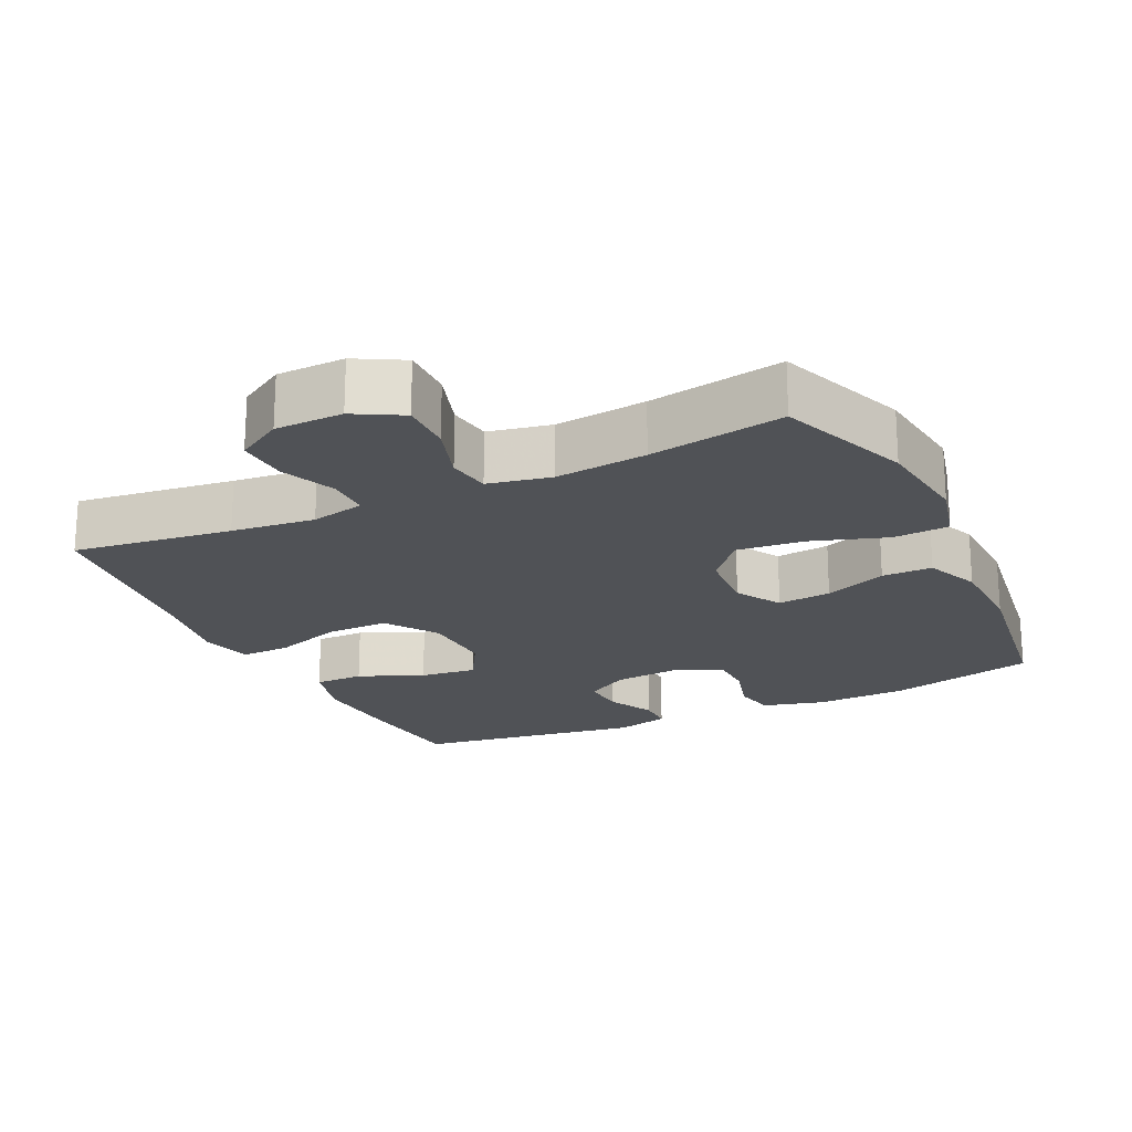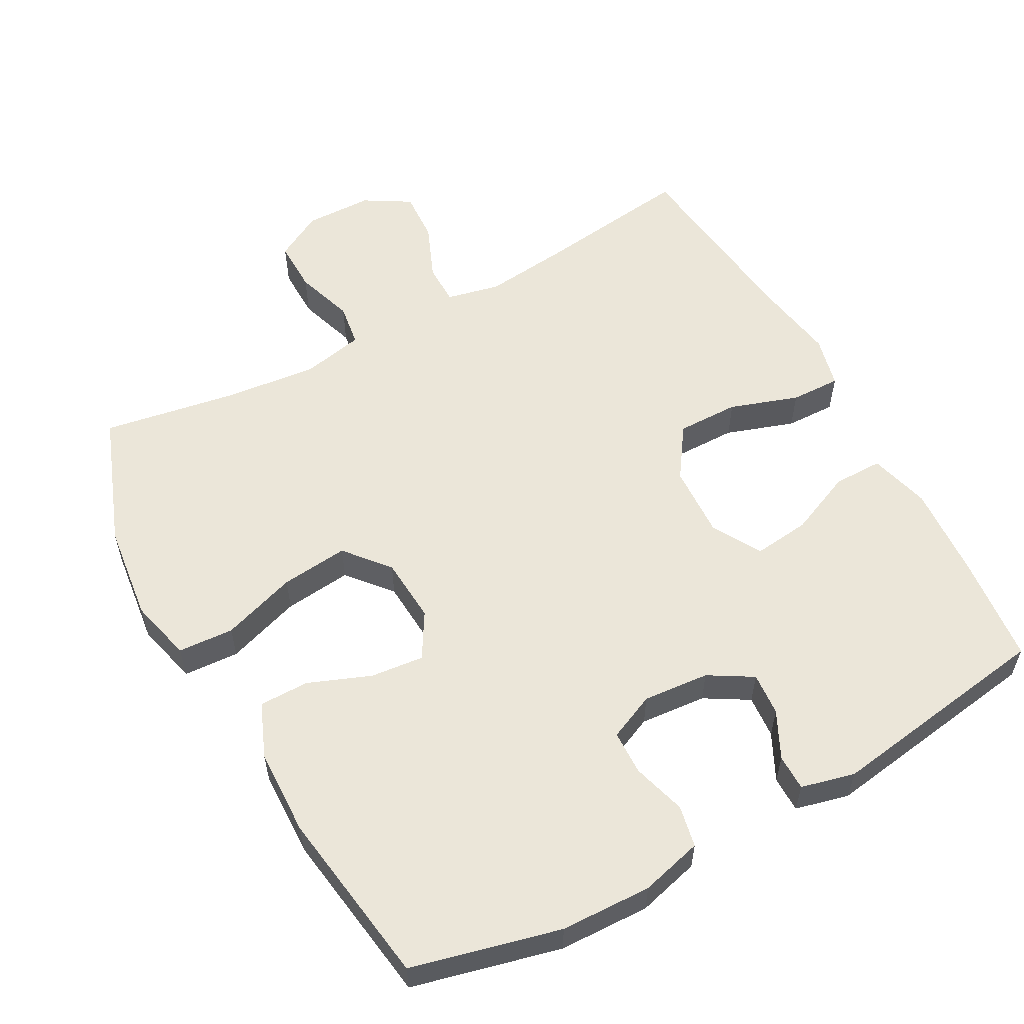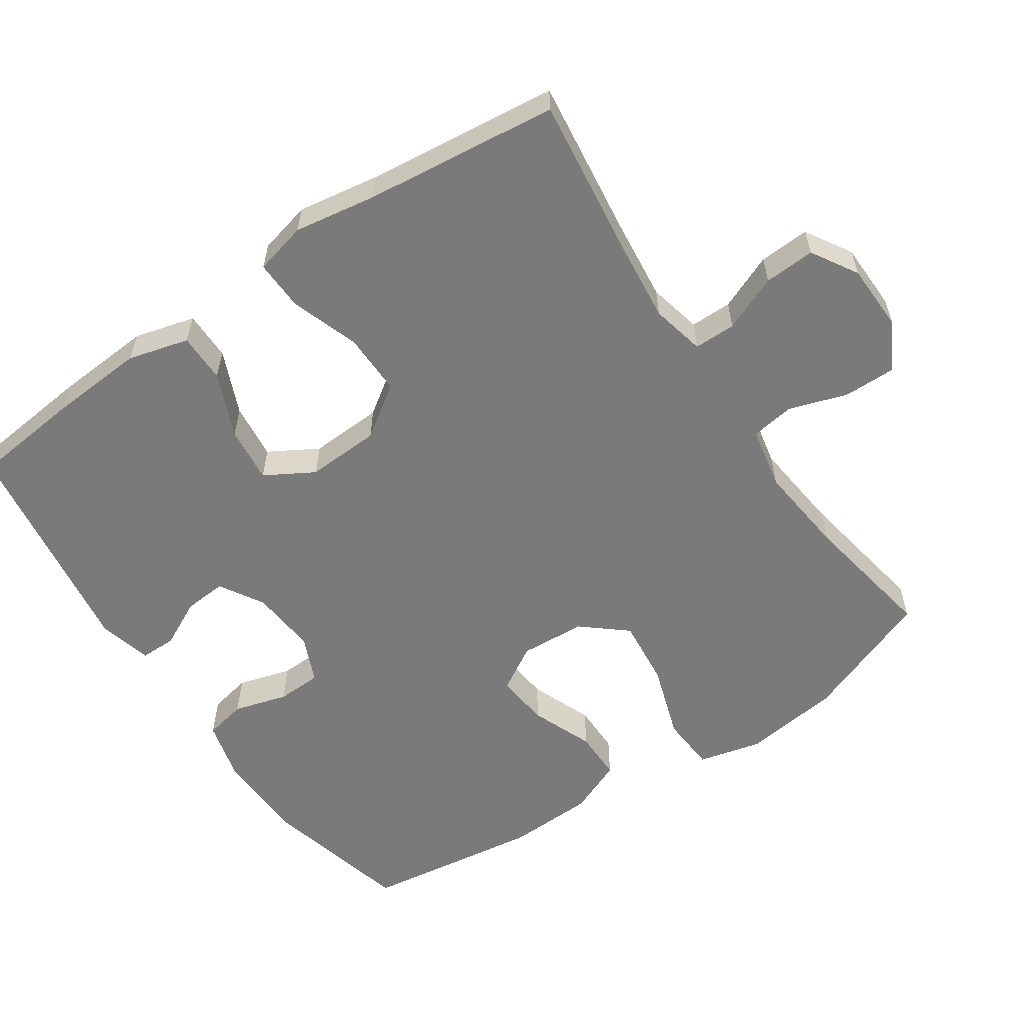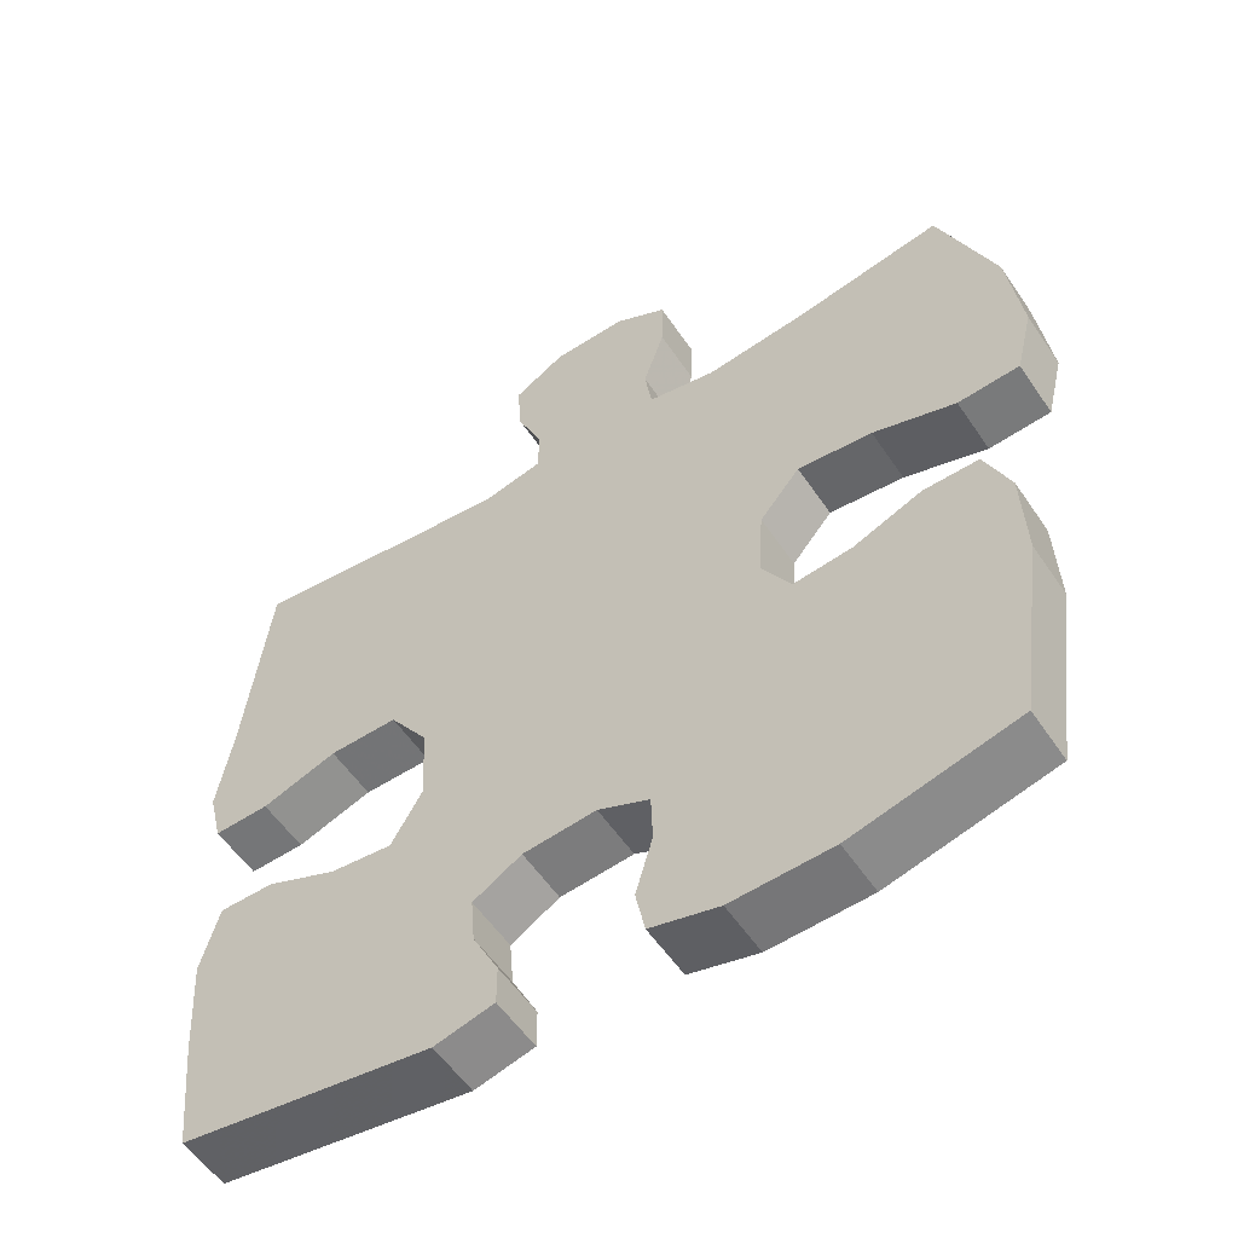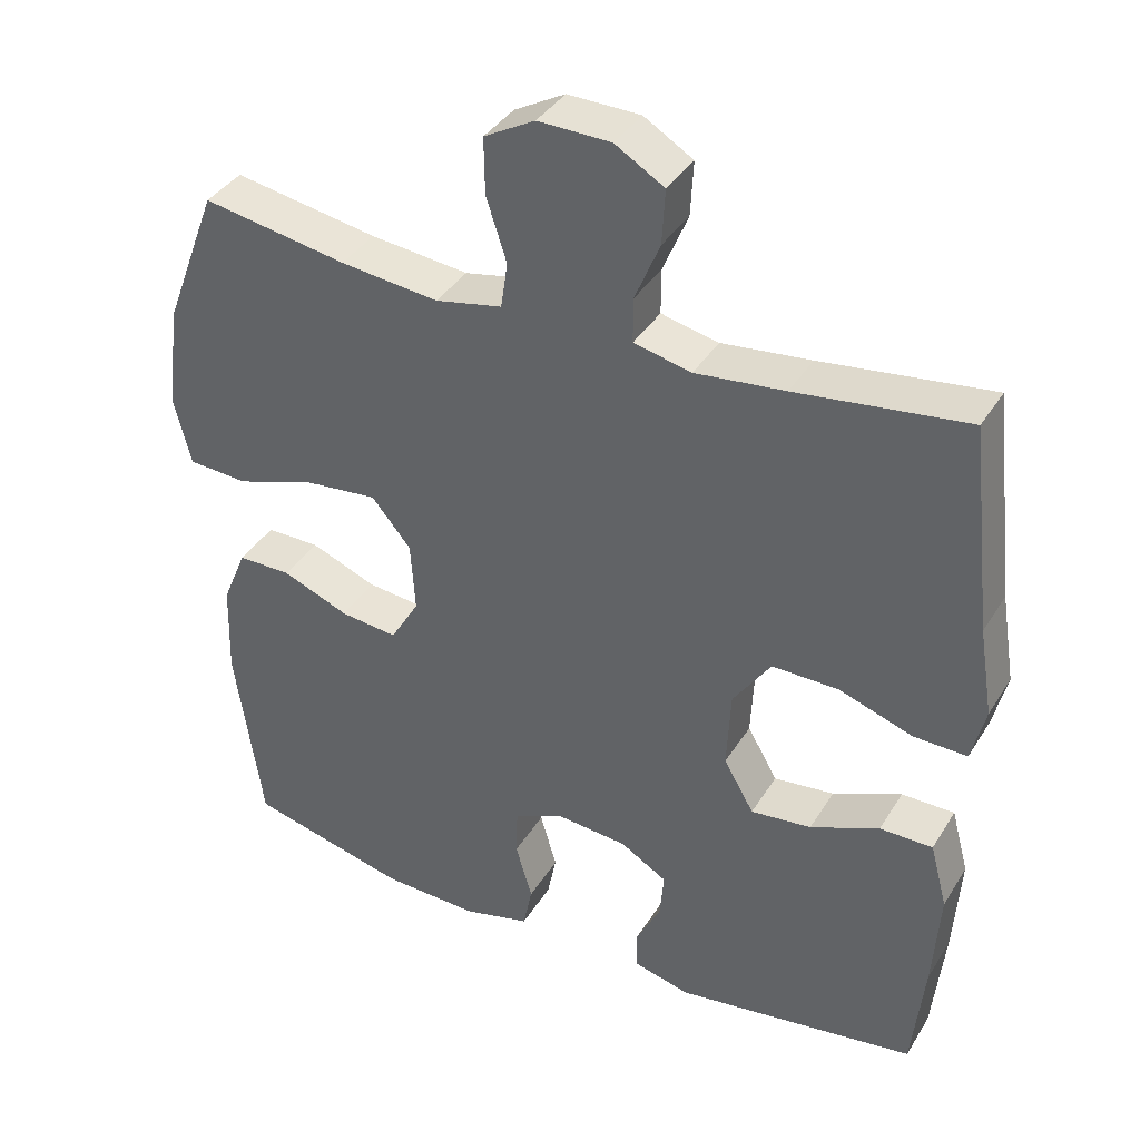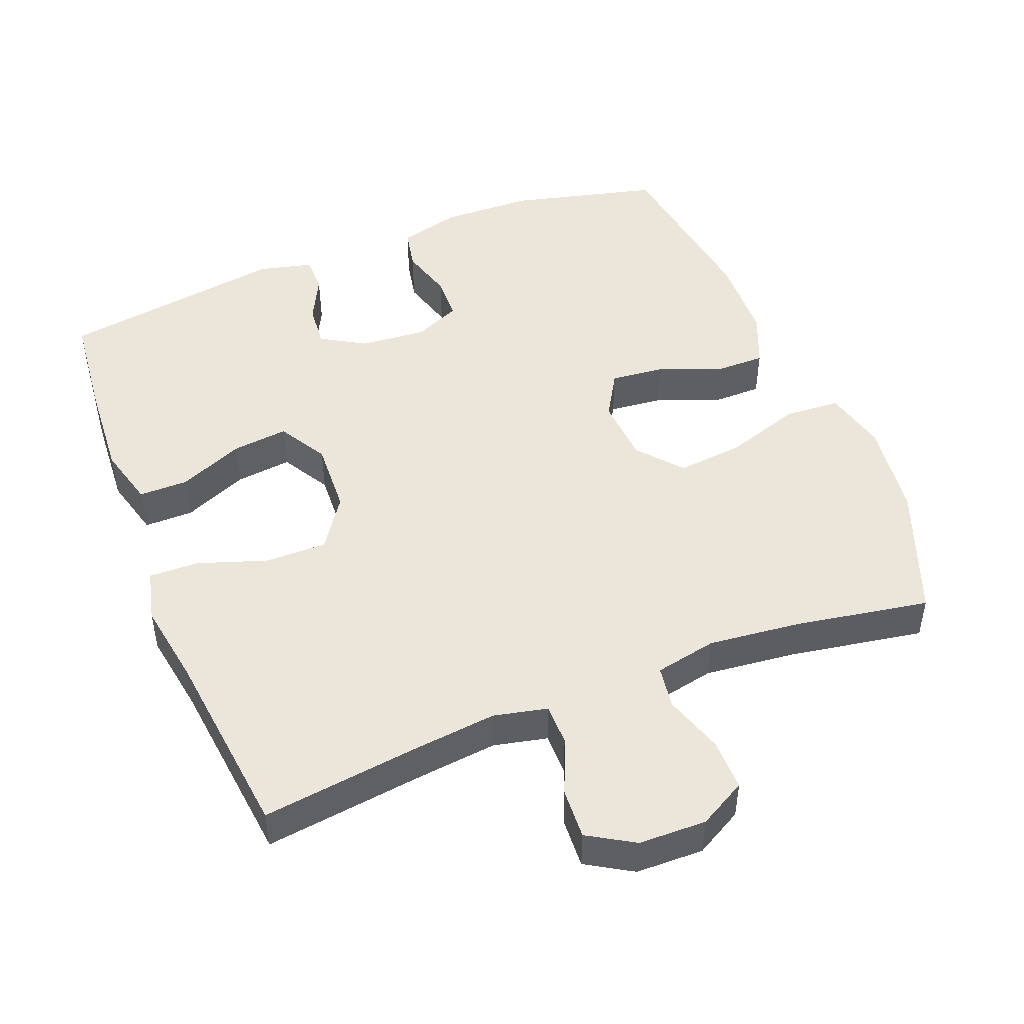
<metadata>
{"format":"obj","ext":"obj","renderer":"f3d","projection":"perspective","resolution":1024,"background":"white","views":[{"elev":-20.6,"azim":25.5,"up":"+Y"},{"elev":57.0,"azim":151.2,"up":"+Y"},{"elev":-58.1,"azim":-55.8,"up":"+Y"},{"elev":-55.8,"azim":33.6,"up":"+Z"},{"elev":38.1,"azim":-151.6,"up":"+Z"},{"elev":48.0,"azim":-21.6,"up":"+Y"}]}
</metadata>
<code>
v 0.5 0.07 0.5
v 0.571 0.07 0.314
v 0.588 0.07 0.176
v 0.566 0.07 0.087
v 0.487 0.07 0.082
v 0.381 0.07 0.117
v 0.285 0.07 0.127
v 0.233 0.07 0.065
v 0.227 0.07 -0.028
v 0.265 0.07 -0.092
v 0.341 0.07 -0.084
v 0.429 0.07 -0.049
v 0.5 0.07 -0.049
v 0.532 0.07 -0.126
v 0.536 0.07 -0.249
v 0.5 0.07 -0.5
v 0.29 0.07 -0.552
v 0.161 0.07 -0.556
v 0.073 0.07 -0.533
v 0.061 0.07 -0.474
v 0.083 0.07 -0.398
v 0.081 0.07 -0.335
v 0.015 0.07 -0.306
v -0.079 0.07 -0.314
v -0.141 0.07 -0.351
v -0.136 0.07 -0.412
v -0.103 0.07 -0.478
v -0.103 0.07 -0.529
v -0.179 0.07 -0.548
v -0.5 0.07 -0.5
v -0.516 0.07 -0.347
v -0.525 0.07 -0.212
v -0.502 0.07 -0.126
v -0.432 0.07 -0.126
v -0.341 0.07 -0.165
v -0.261 0.07 -0.174
v -0.221 0.07 -0.105
v -0.226 0.07 -0.001
v -0.276 0.07 0.072
v -0.364 0.07 0.071
v -0.461 0.07 0.038
v -0.532 0.07 0.036
v -0.55 0.07 0.11
v -0.531 0.07 0.227
v -0.5 0.07 0.5
v -0.275 0.07 0.471
v -0.157 0.07 0.458
v -0.081 0.07 0.475
v -0.081 0.07 0.534
v -0.114 0.07 0.613
v -0.118 0.07 0.685
v -0.053 0.07 0.724
v 0.043 0.07 0.726
v 0.11 0.07 0.689
v 0.109 0.07 0.615
v 0.082 0.07 0.532
v 0.091 0.07 0.471
v 0.179 0.07 0.453
v 0.309 0.07 0.467
v 0.5 0 0.5
v 0.571 0 0.314
v 0.588 0 0.176
v 0.566 0 0.087
v 0.487 0 0.082
v 0.381 0 0.117
v 0.285 0 0.127
v 0.233 0 0.065
v 0.227 0 -0.028
v 0.265 0 -0.092
v 0.341 0 -0.084
v 0.429 0 -0.049
v 0.5 0 -0.049
v 0.532 0 -0.126
v 0.536 0 -0.249
v 0.5 0 -0.5
v 0.29 0 -0.552
v 0.161 0 -0.556
v 0.073 0 -0.533
v 0.061 0 -0.474
v 0.083 0 -0.398
v 0.081 0 -0.335
v 0.015 0 -0.306
v -0.079 0 -0.314
v -0.141 0 -0.351
v -0.136 0 -0.412
v -0.103 0 -0.478
v -0.103 0 -0.529
v -0.179 0 -0.548
v -0.5 0 -0.5
v -0.516 0 -0.347
v -0.525 0 -0.212
v -0.502 0 -0.126
v -0.432 0 -0.126
v -0.341 0 -0.165
v -0.261 0 -0.174
v -0.221 0 -0.105
v -0.226 0 -0.001
v -0.276 0 0.072
v -0.364 0 0.071
v -0.461 0 0.038
v -0.532 0 0.036
v -0.55 0 0.11
v -0.531 0 0.227
v -0.5 0 0.5
v -0.275 0 0.471
v -0.157 0 0.458
v -0.081 0 0.475
v -0.081 0 0.534
v -0.114 0 0.613
v -0.118 0 0.685
v -0.053 0 0.724
v 0.043 0 0.726
v 0.11 0 0.689
v 0.109 0 0.615
v 0.082 0 0.532
v 0.091 0 0.471
v 0.179 0 0.453
v 0.309 0 0.467
f 53 54 55 56
f 53 56 57
f 52 53 57
f 49 50 51 52
f 48 49 52 57
f 47 48 57 58
f 44 45 46
f 44 46 47
f 43 44 47 58
f 40 41 42 43
f 39 40 43 58
f 32 33 34 35
f 32 35 36
f 31 32 36
f 30 31 36
f 29 30 36
f 26 27 28 29
f 25 26 29 36
f 24 25 36 37
f 18 19 20 21
f 18 21 22
f 17 18 22
f 16 17 22
f 15 16 22 23
f 11 12 13 14
f 10 11 14 15
f 3 4 5 6
f 3 6 7
f 59 1 2 3
f 59 3 7
f 38 39 58 59
f 38 59 7 8
f 37 38 8 9
f 24 37 9 10
f 10 15 23 24
f 115 114 113 112
f 116 115 112
f 116 112 111
f 111 110 109 108
f 116 111 108 107
f 117 116 107 106
f 105 104 103
f 106 105 103
f 117 106 103 102
f 102 101 100 99
f 117 102 99 98
f 94 93 92 91
f 95 94 91
f 95 91 90
f 95 90 89
f 95 89 88
f 88 87 86 85
f 95 88 85 84
f 96 95 84 83
f 80 79 78 77
f 81 80 77
f 81 77 76
f 81 76 75
f 82 81 75 74
f 73 72 71 70
f 74 73 70 69
f 65 64 63 62
f 66 65 62
f 62 61 60 118
f 66 62 118
f 118 117 98 97
f 67 66 118 97
f 68 67 97 96
f 69 68 96 83
f 83 82 74 69
f 1 60 61 2
f 2 61 62 3
f 3 62 63 4
f 4 63 64 5
f 5 64 65 6
f 6 65 66 7
f 7 66 67 8
f 8 67 68 9
f 9 68 69 10
f 10 69 70 11
f 11 70 71 12
f 12 71 72 13
f 13 72 73 14
f 14 73 74 15
f 15 74 75 16
f 16 75 76 17
f 17 76 77 18
f 18 77 78 19
f 19 78 79 20
f 20 79 80 21
f 21 80 81 22
f 22 81 82 23
f 23 82 83 24
f 24 83 84 25
f 25 84 85 26
f 26 85 86 27
f 27 86 87 28
f 28 87 88 29
f 29 88 89 30
f 30 89 90 31
f 31 90 91 32
f 32 91 92 33
f 33 92 93 34
f 34 93 94 35
f 35 94 95 36
f 36 95 96 37
f 37 96 97 38
f 38 97 98 39
f 39 98 99 40
f 40 99 100 41
f 41 100 101 42
f 42 101 102 43
f 43 102 103 44
f 44 103 104 45
f 45 104 105 46
f 46 105 106 47
f 47 106 107 48
f 48 107 108 49
f 49 108 109 50
f 50 109 110 51
f 51 110 111 52
f 52 111 112 53
f 53 112 113 54
f 54 113 114 55
f 55 114 115 56
f 56 115 116 57
f 57 116 117 58
f 58 117 118 59
f 59 118 60 1

</code>
